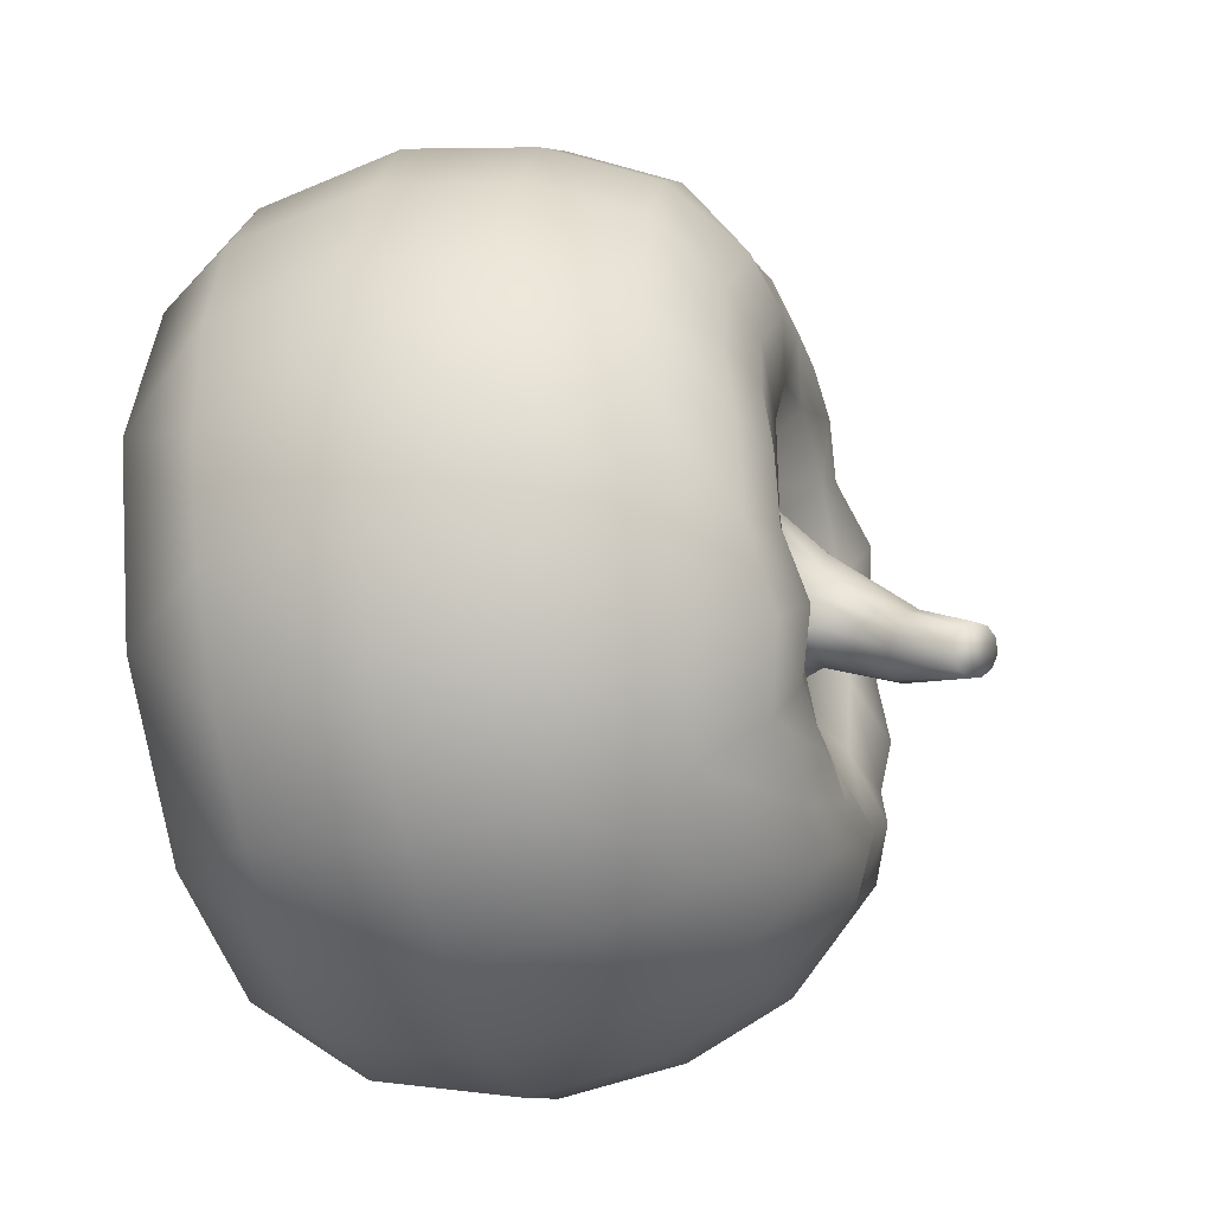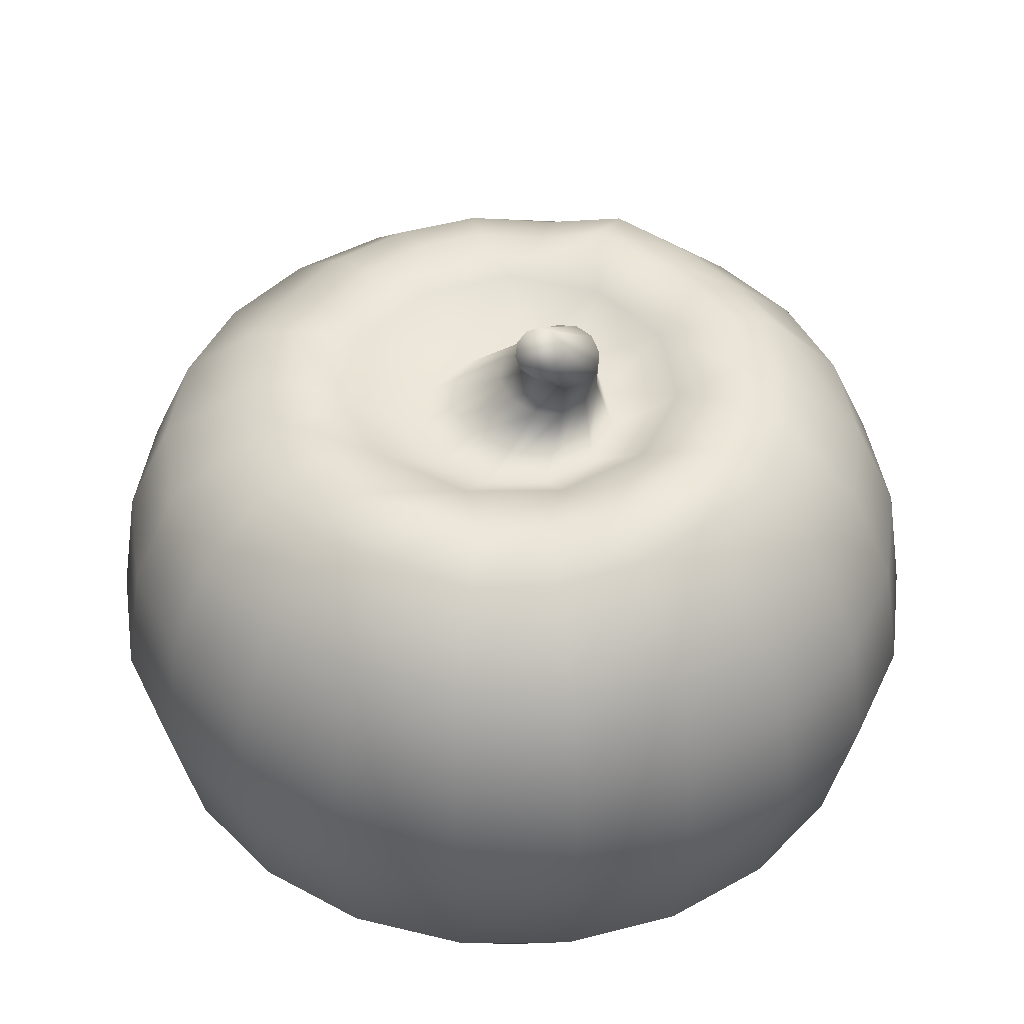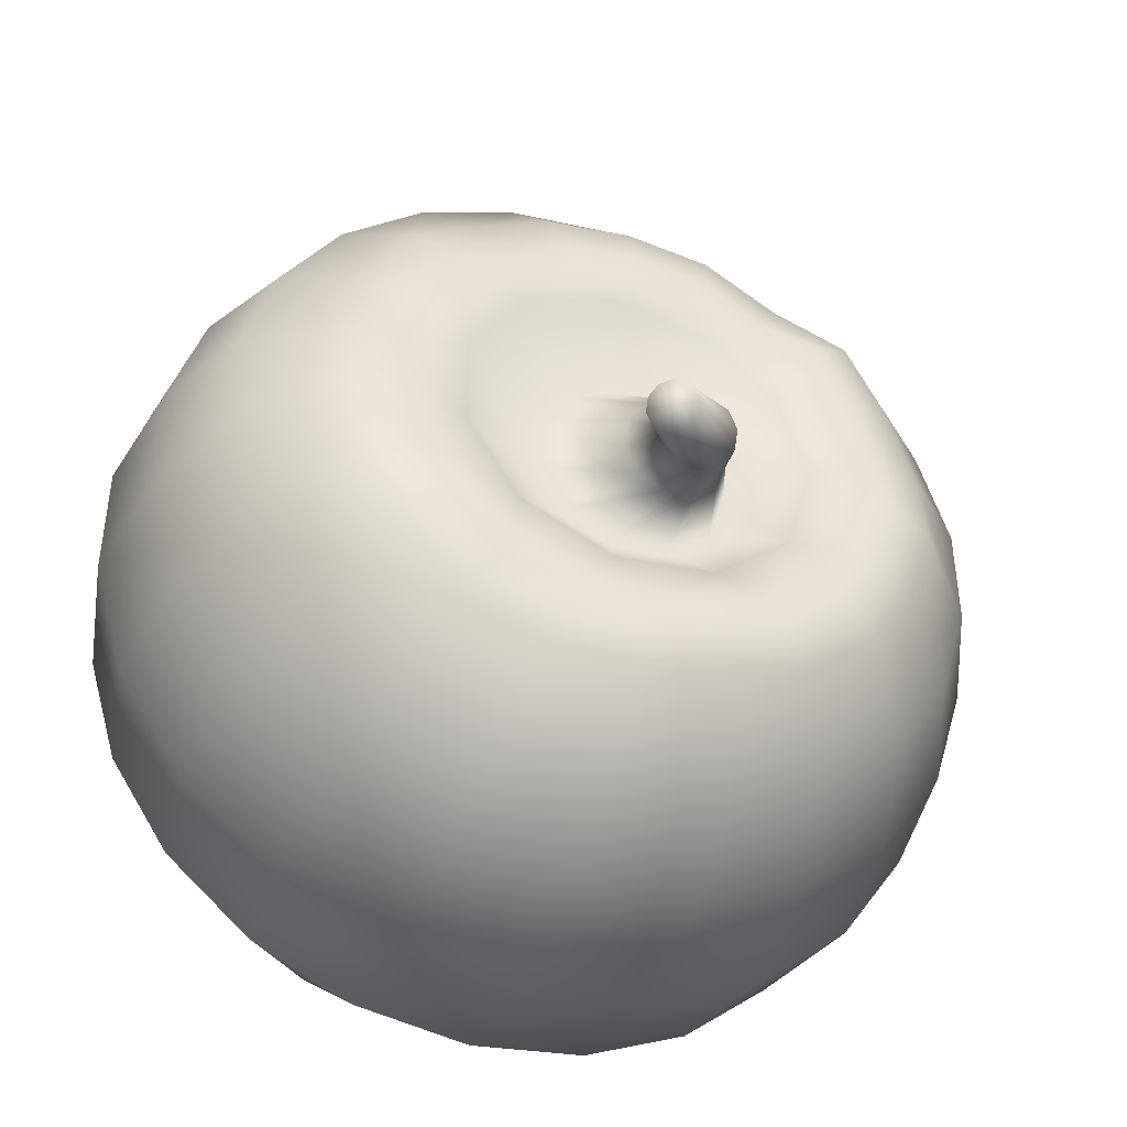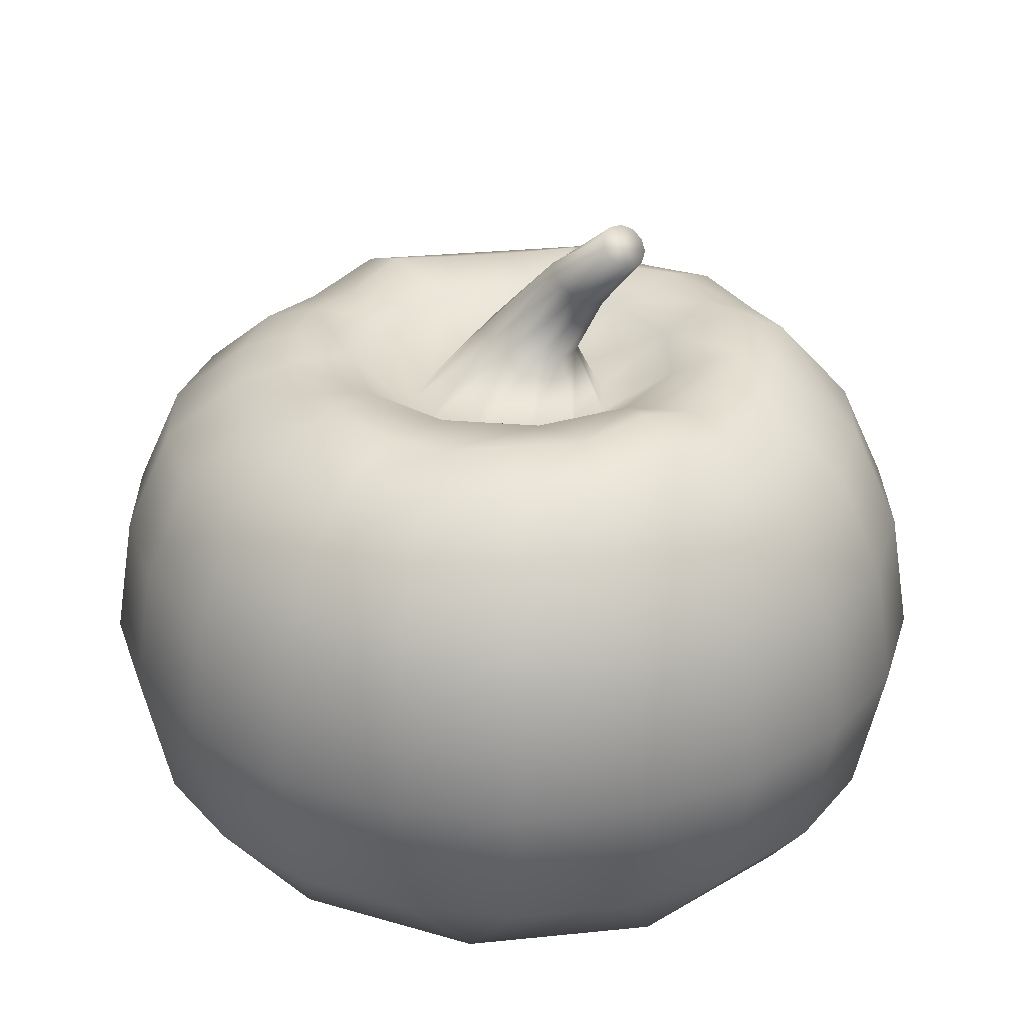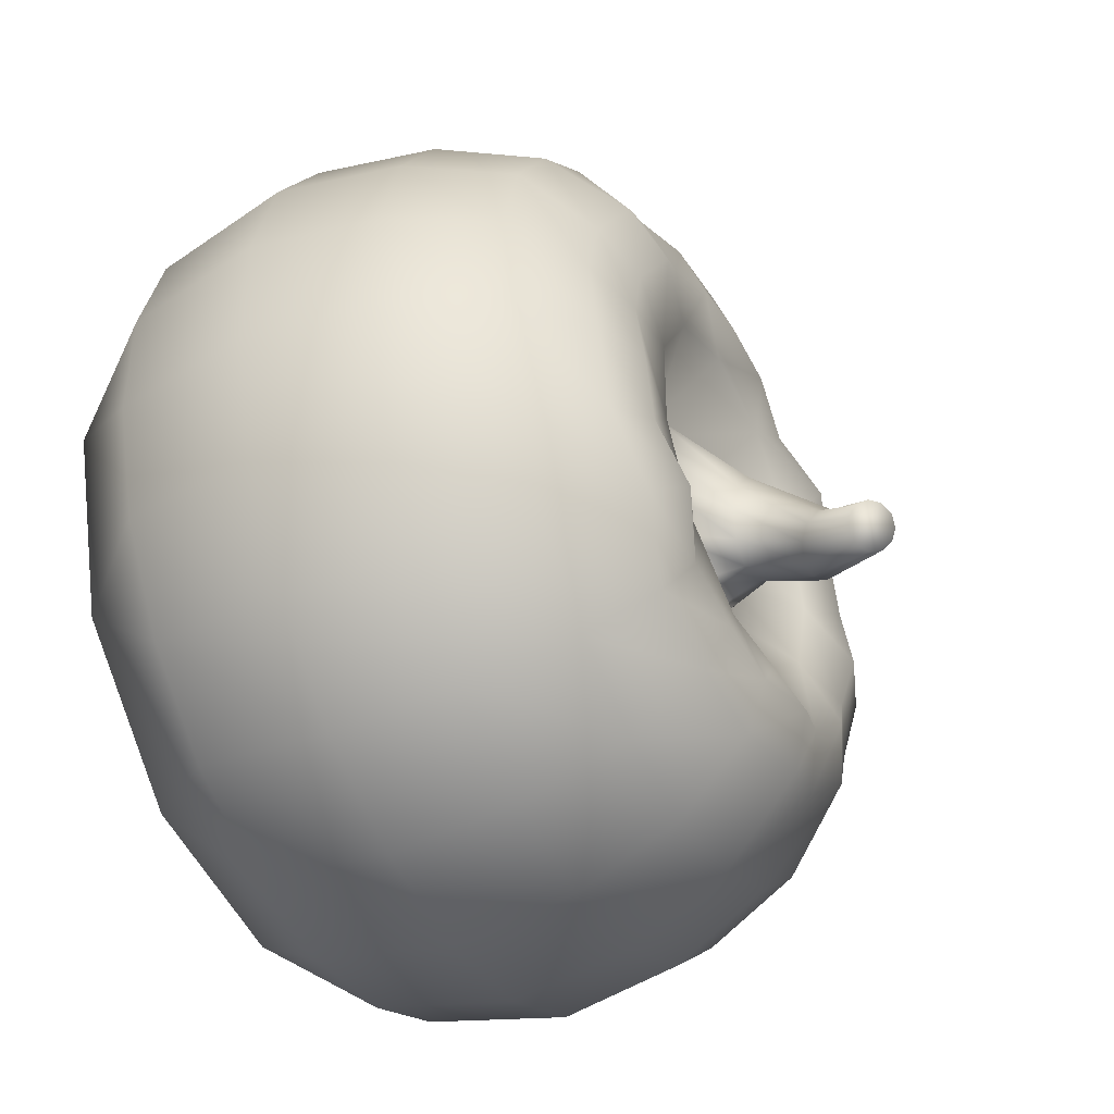
<metadata>
{"format":"obj","ext":"obj","renderer":"f3d","projection":"perspective","resolution":1024,"background":"white","views":[{"elev":-34.9,"azim":-76.0,"up":"+Y"},{"elev":44.0,"azim":-25.0,"up":"+Z"},{"elev":-44.0,"azim":-21.1,"up":"+Y"},{"elev":28.3,"azim":-82.5,"up":"+Z"},{"elev":-43.5,"azim":-64.4,"up":"+Y"}]}
</metadata>
<code>
g Pumpkin2_LOD0
v 0.004999 -0.005769 0.000643
v 0.003669 -0.004234 0.0003037
v 0.0007973 -0.005545 0.0003037
v 0.001086 -0.007555 0.000643
v 0.004964 -0.007725 0.002705
v -0.002327 -0.005096 0.0003037
v 0.002587 -0.00881 0.002705
v 0.005332 -0.008297 0.005866
v -0.003171 -0.006943 0.000643
v -0.004713 -0.003029 0.0003037
v 0.002779 -0.009464 0.005866
v 0.005098 -0.007932 0.008622
v -1.292e-09 -0.009182 0.002705
v 0.002656 -0.009047 0.008622
v 0.004527 -0.007043 0.01094
v -1.476e-09 -0.009863 0.005866
v 0.002359 -0.008033 0.01094
v 0.003615 -0.005625 0.01248
v -0.006421 -0.004127 0.000643
v -0.005602 -1.605e-09 0.0003037
v -0.002587 -0.00881 0.002705
v -1.359e-09 -0.009429 0.008622
v 0.001884 -0.006416 0.01278
v 0.002913 -0.004533 0.01294
v -0.004964 -0.007725 0.002705
v -0.002779 -0.009464 0.005866
v -1.097e-09 -0.008373 0.01094
v 0.001518 -0.00517 0.01324
v 0.001645 -0.003602 0.01254
v -0.002656 -0.009047 0.008622
v -0.005332 -0.008297 0.005866
v -7.044e-10 -0.006687 0.01248
v -4.075e-10 -0.005389 0.01294
v -0.002359 -0.008033 0.01094
v -0.00694 -0.006013 0.002705
v -0.005098 -0.007932 0.008622
v -0.001884 -0.006416 0.01238
v -0.0005635 -0.003919 0.01254
v 0.001138 -0.002063 0.01126
v -0.0001717 -0.002251 0.01126
v -0.007454 -0.006459 0.005866
v -0.008353 -0.003814 0.002705
v -0.004527 -0.007043 0.01094
v -0.001518 -0.00517 0.01284
v -0.002593 -0.002992 0.01254
v -0.001375 -0.001702 0.01126
v -0.007126 -0.006175 0.008622
v -0.003615 -0.005625 0.01222
v -0.002913 -0.004533 0.01268
v -0.006328 -0.005483 0.01094
v -0.008972 -0.004097 0.005866
v -0.005054 -0.004379 0.01265
v -0.008577 -0.003917 0.008622
v -0.004072 -0.003529 0.0131
v -0.007616 -0.003478 0.01094
v -0.006083 -0.002778 0.01228
v -0.004902 -0.002238 0.01273
v -0.003799 -0.001116 0.01254
v -0.00209 -0.0005889 0.01126
v -0.003799 0.001116 0.01254
v -0.00209 0.000734 0.01126
v -0.002593 0.002992 0.01254
v -0.001375 0.001847 0.01126
v -0.0005635 0.003919 0.01254
v -0.0001717 0.002397 0.01126
v 0.001645 0.003602 0.01254
v 0.001138 0.002208 0.01126
v 0.003331 0.002141 0.01254
v 0.002138 0.001342 0.01126
v 0.00396 -4.247e-09 0.01254
v 0.00251 7.255e-05 0.01126
v 0.003331 -0.002141 0.01254
v 0.002138 -0.001197 0.01126
v 0.001645 -0.003602 0.01254
v 0.001138 -0.002063 0.01126
v 0.002913 -0.004533 0.01294
v 0.004072 -0.003529 0.01316
v 0.003615 -0.005625 0.01248
v 0.004902 -0.002238 0.01294
v 0.005054 -0.004379 0.0127
v 0.004527 -0.007043 0.01094
v 0.006328 -0.005483 0.01094
v 0.005098 -0.007932 0.008622
v 0.006083 -0.002778 0.01248
v 0.005334 -0.0007669 0.01316
v 0.007126 -0.006175 0.008622
v 0.005332 -0.008297 0.005866
v 0.005334 0.0007669 0.01294
v 0.007616 -0.003478 0.01094
v 0.006619 -0.0009517 0.01271
v 0.007454 -0.006459 0.005866
v 0.004964 -0.007725 0.002705
v 0.008577 -0.003917 0.008622
v 0.008287 -0.001192 0.01094
v 0.006619 0.0009516 0.01248
v 0.004902 0.002238 0.01294
v 0.00694 -0.006013 0.002705
v 0.004999 -0.005769 0.000643
v 0.008972 -0.004097 0.005866
v 0.009333 -0.001342 0.008622
v 0.004072 0.003529 0.01316
v 0.008287 0.001192 0.01094
v 0.006083 0.002778 0.01248
v 0.008353 -0.003814 0.002705
v 0.009763 -0.001404 0.005866
v 0.009333 0.001342 0.008622
v 0.007616 0.003478 0.01094
v 0.005054 0.004379 0.01271
v 0.002913 0.004533 0.01264
v 0.007324 -0.00215 0.000643
v 0.003669 -0.004234 0.0003037
v 0.005375 -0.001578 0.0003037
v 0.009089 -0.001307 0.002705
v 0.009763 0.001404 0.005866
v 0.008577 0.003917 0.008622
v 0.001518 0.00517 0.01279
v 0.007324 0.00215 0.000643
v 0.005375 0.001578 0.0003037
v 0.009089 0.001307 0.002705
v 0.008972 0.004097 0.005866
v 0.006328 0.005483 0.01094
v 0.003615 0.005625 0.01219
v 0.007126 0.006175 0.008622
v 0.008353 0.003814 0.002705
v 0.004527 0.007043 0.01094
v 0.001884 0.006416 0.01233
v 0.007454 0.006459 0.005866
v 0.00694 0.006013 0.002705
v 0.005098 0.007932 0.008622
v 4.062e-10 0.005389 0.01275
v 0.002359 0.008033 0.01094
v 0.005332 0.008297 0.005866
v 0.004999 0.005769 0.000643
v 0.003669 0.004234 0.0003037
v -0.001518 0.00517 0.01269
v 3.053e-10 0.006687 0.01229
v 0.002656 0.009047 0.008622
v 0.004964 0.007725 0.002705
v 0.001086 0.007555 0.000643
v 0.0007973 0.005545 0.0003037
v 1.667e-10 0.008373 0.01094
v -0.001884 0.006416 0.01223
v 0.002779 0.009464 0.005866
v 0.002587 0.00881 0.002705
v 6.507e-11 0.009429 0.008622
v 1.316e-11 0.009863 0.005866
v -0.002359 0.008033 0.01094
v -0.002913 0.004533 0.01254
v -0.003615 0.005625 0.01208
v -0.004072 0.003529 0.01284
v -0.002656 0.009047 0.008622
v 9.455e-11 0.009182 0.002705
v -0.004527 0.007043 0.01094
v -0.005054 0.004379 0.01238
v -0.004902 0.002238 0.01252
v -0.002779 0.009464 0.005866
v -0.002587 0.00881 0.002705
v -0.005098 0.007932 0.008622
v -0.005334 0.0007669 0.01256
v -0.006328 0.005483 0.01094
v -0.006083 0.002778 0.01206
v -0.005332 0.008297 0.005866
v -0.003171 0.006943 0.000643
v -0.002327 0.005096 0.0003037
v -0.005334 -0.0007669 0.01275
v -0.007126 0.006175 0.008622
v -0.007616 0.003478 0.01094
v -0.006619 0.0009517 0.01211
v -0.006619 -0.0009517 0.01229
v -0.008287 0.001192 0.01094
v -0.008287 -0.001192 0.01094
v -0.008577 0.003917 0.008622
v -0.007454 0.006459 0.005866
v -0.009333 -0.001342 0.008622
v -0.009333 0.001342 0.008622
v -0.009763 -0.001404 0.005866
v -0.008972 0.004097 0.005866
v -0.009763 0.001404 0.005866
v -0.004964 0.007725 0.002705
v -0.00694 0.006013 0.002705
v -0.009089 -0.001307 0.002705
v -0.009089 0.001307 0.002705
v -0.008353 0.003814 0.002705
v -0.006421 0.004127 0.000643
v -0.004713 0.003029 0.0003037
v -0.007633 -1.338e-09 0.000643
v 9.212e-10 -2.33e-09 0.001955
v -0.004713 -0.003029 0.0003037
v -0.002327 0.005096 0.0003037
v -0.002327 -0.005096 0.0003037
v 0.0007973 0.005545 0.0003037
v 0.0007973 -0.005545 0.0003037
v 0.003669 0.004234 0.0003037
v 0.003669 -0.004234 0.0003037
v 0.005375 0.001578 0.0003037
v 0.005375 -0.001578 0.0003037
v -0.0001717 -0.002251 0.01126
v 0.001275 -0.001366 0.01243
v 0.001138 -0.002063 0.01126
v 0.0006234 -0.001457 0.01241
v -0.001375 -0.001702 0.01126
v 0.0007982 -0.002209 0.01388
v 2.48e-05 -0.00119 0.01247
v -0.00209 -0.0005889 0.01126
v 0.0003713 -0.002141 0.01385
v -0.0003771 -0.003174 0.01552
v -0.0006337 -0.003124 0.01535
v 3.398e-05 -0.001886 0.01395
v -0.0008795 -0.002942 0.01529
v -0.000331 -0.0006491 0.01258
v -0.00209 0.000734 0.01126
v -0.0001067 -0.001527 0.01414
v -0.001036 -0.002684 0.01537
v -0.000331 -6.016e-06 0.01272
v -0.001375 0.001847 0.01126
v -6.142e-06 -0.001177 0.01438
v -0.001055 -0.002433 0.01555
v 2.48e-05 0.0005349 0.01284
v -0.0001717 0.002397 0.01126
v 0.0003038 -0.0009472 0.01458
v -0.0009283 -0.002269 0.01578
v 0.0006234 0.0008021 0.0129
v 0.001138 0.002208 0.01126
v 0.0007248 -0.0009108 0.01468
v 0.001275 0.0007106 0.01288
v 0.002138 0.001342 0.01126
v 0.001772 0.0002895 0.01279
v 0.00251 7.255e-05 0.01126
v 0.001123 -0.001079 0.01464
v 0.001957 -0.0003275 0.01265
v 0.002138 -0.001197 0.01126
v -0.0006976 -0.002242 0.01599
v 0.001372 -0.001399 0.01449
v 0.001772 -0.0009445 0.01252
v 0.001138 -0.002063 0.01126
v 0.001275 -0.001366 0.01243
v -0.0004358 -0.002363 0.01611
v -0.000226 -0.002592 0.0161
v 0.001393 -0.001769 0.01426
v -0.0001348 -0.002858 0.01596
v 0.001179 -0.002071 0.01404
v 0.0007982 -0.002209 0.01388
v -0.0001911 -0.003074 0.01574
v -0.0003771 -0.003174 0.01552
v -0.0001348 -0.002858 0.01596
v -0.0004358 -0.002363 0.01611
v -0.000226 -0.002592 0.0161
v -0.0001911 -0.003074 0.01574
v -0.0003771 -0.003174 0.01552
v -0.001055 -0.002433 0.01555
v -0.0006337 -0.003124 0.01535
v -0.001036 -0.002684 0.01537
v -0.0008795 -0.002942 0.01529
g Pumpkin2_LOD0_0
f 3 2 1
f 4 3 1
f 4 1 5
f 6 3 4
f 7 4 5
f 7 5 8
f 9 6 4
f 10 6 9
f 11 7 8
f 8 12 11
f 13 4 7
f 9 4 13
f 13 7 11
f 12 14 11
f 12 15 14
f 16 13 11
f 11 14 16
f 15 17 14
f 15 18 17
f 19 10 9
f 20 10 19
f 21 9 13
f 21 13 16
f 14 22 16
f 14 17 22
f 18 23 17
f 18 24 23
f 25 9 21
f 19 9 25
f 26 21 16
f 16 22 26
f 25 21 26
f 17 27 22
f 17 23 27
f 24 28 23
f 24 29 28
f 22 30 26
f 22 27 30
f 31 25 26
f 26 30 31
f 23 32 27
f 23 28 32
f 28 29 33
f 28 33 32
f 27 34 30
f 27 32 34
f 35 25 31
f 35 19 25
f 30 36 31
f 30 34 36
f 32 37 34
f 32 33 37
f 29 38 33
f 29 39 38
f 39 40 38
f 41 35 31
f 31 36 41
f 42 19 35
f 42 35 41
f 34 43 36
f 34 37 43
f 33 44 37
f 33 38 44
f 38 40 45
f 40 46 45
f 36 47 41
f 36 43 47
f 37 48 43
f 37 44 48
f 44 38 49
f 38 45 49
f 44 49 48
f 43 48 50
f 43 50 47
f 41 47 51
f 51 42 41
f 48 49 52
f 48 52 50
f 47 50 53
f 47 53 51
f 49 45 54
f 49 54 52
f 50 52 55
f 50 55 53
f 52 54 56
f 52 56 55
f 54 45 57
f 54 57 56
f 45 58 57
f 45 46 58
f 46 59 58
f 58 59 60
f 59 61 60
f 60 61 62
f 61 63 62
f 62 63 64
f 63 65 64
f 64 65 66
f 65 67 66
f 66 67 68
f 67 69 68
f 68 69 70
f 69 71 70
f 70 71 72
f 71 73 72
f 72 73 74
f 73 75 74
f 72 74 76
f 77 72 76
f 77 76 78
f 79 72 77
f 70 72 79
f 80 77 78
f 79 77 80
f 80 78 81
f 82 80 81
f 82 81 83
f 84 79 80
f 84 80 82
f 85 70 79
f 85 79 84
f 86 82 83
f 86 83 87
f 88 70 85
f 68 70 88
f 89 84 82
f 89 82 86
f 90 85 84
f 88 85 90
f 90 84 89
f 91 86 87
f 87 92 91
f 93 89 86
f 93 86 91
f 94 90 89
f 94 89 93
f 95 88 90
f 95 90 94
f 96 68 88
f 96 88 95
f 92 97 91
f 92 98 97
f 99 93 91
f 91 97 99
f 100 94 93
f 100 93 99
f 101 68 96
f 66 68 101
f 102 95 94
f 102 94 100
f 103 96 95
f 101 96 103
f 103 95 102
f 97 98 104
f 97 104 99
f 105 100 99
f 99 104 105
f 106 102 100
f 106 100 105
f 107 103 102
f 107 102 106
f 108 101 103
f 108 103 107
f 109 66 101
f 109 101 108
f 98 110 104
f 98 111 110
f 111 112 110
f 104 113 105
f 104 110 113
f 114 106 105
f 105 113 114
f 115 107 106
f 115 106 114
f 116 66 109
f 64 66 116
f 110 112 117
f 112 118 117
f 113 110 119
f 113 119 114
f 110 117 119
f 114 119 120
f 120 115 114
f 121 107 115
f 121 108 107
f 122 109 108
f 122 108 121
f 116 109 122
f 123 121 115
f 123 115 120
f 119 124 120
f 119 117 124
f 125 122 121
f 125 121 123
f 126 116 122
f 126 122 125
f 120 124 127
f 127 123 120
f 124 117 128
f 124 128 127
f 129 125 123
f 129 123 127
f 130 116 126
f 130 64 116
f 131 126 125
f 131 125 129
f 132 129 127
f 127 128 132
f 117 133 128
f 117 118 133
f 118 134 133
f 135 64 130
f 62 64 135
f 136 130 126
f 136 126 131
f 135 130 136
f 137 131 129
f 137 129 132
f 128 138 132
f 128 133 138
f 133 134 139
f 134 140 139
f 141 136 131
f 141 131 137
f 142 135 136
f 142 136 141
f 132 138 143
f 143 137 132
f 138 133 144
f 133 139 144
f 138 144 143
f 145 141 137
f 145 137 143
f 143 144 146
f 146 145 143
f 147 141 145
f 147 142 141
f 148 135 142
f 148 62 135
f 149 148 142
f 149 142 147
f 150 62 148
f 150 148 149
f 60 62 150
f 151 147 145
f 151 145 146
f 144 152 146
f 144 139 152
f 153 149 147
f 153 147 151
f 154 150 149
f 154 149 153
f 155 60 150
f 155 150 154
f 146 152 156
f 156 151 146
f 152 139 157
f 152 157 156
f 158 153 151
f 158 151 156
f 159 60 155
f 58 60 159
f 160 154 153
f 160 153 158
f 161 155 154
f 159 155 161
f 161 154 160
f 162 158 156
f 156 157 162
f 139 163 157
f 139 140 163
f 140 164 163
f 165 58 159
f 57 58 165
f 166 160 158
f 166 158 162
f 167 161 160
f 167 160 166
f 168 159 161
f 165 159 168
f 168 161 167
f 57 165 169
f 169 165 168
f 56 57 169
f 170 168 167
f 169 168 170
f 56 169 171
f 171 169 170
f 55 56 171
f 172 167 166
f 170 167 172
f 173 166 162
f 172 166 173
f 55 171 174
f 53 55 174
f 171 170 175
f 175 170 172
f 174 171 175
f 53 174 176
f 51 53 176
f 175 172 177
f 177 172 173
f 174 175 178
f 176 174 178
f 178 175 177
f 162 179 173
f 157 179 162
f 157 163 179
f 179 180 173
f 173 180 177
f 179 163 180
f 176 181 51
f 181 42 51
f 178 182 176
f 182 181 176
f 177 183 178
f 180 183 177
f 183 182 178
f 163 184 180
f 180 184 183
f 183 184 182
f 163 164 184
f 164 185 184
f 181 186 42
f 182 186 181
f 184 186 182
f 184 185 186
f 186 19 42
f 186 20 19
f 185 20 186
f 185 187 20
f 20 187 188
f 189 187 185
f 188 187 190
f 191 187 189
f 190 187 192
f 193 187 191
f 192 187 194
f 195 187 193
f 194 187 196
f 196 187 195
f 199 198 197
f 198 200 197
f 197 200 201
f 198 202 200
f 200 203 201
f 201 203 204
f 202 205 200
f 200 205 203
f 202 206 205
f 206 207 205
f 205 207 208
f 205 208 203
f 207 209 208
f 203 210 204
f 203 208 210
f 204 210 211
f 208 209 212
f 208 212 210
f 209 213 212
f 210 214 211
f 210 212 214
f 211 214 215
f 212 213 216
f 212 216 214
f 213 217 216
f 214 218 215
f 214 216 218
f 215 218 219
f 216 217 220
f 216 220 218
f 217 221 220
f 218 222 219
f 218 220 222
f 219 222 223
f 220 224 222
f 220 221 224
f 222 225 223
f 222 224 225
f 223 225 226
f 225 227 226
f 226 227 228
f 224 229 225
f 225 229 227
f 227 230 228
f 228 230 231
f 221 232 224
f 224 232 229
f 229 233 227
f 227 233 230
f 230 234 231
f 231 234 235
f 234 236 235
f 232 237 229
f 229 237 233
f 237 238 233
f 233 239 230
f 233 238 239
f 230 239 234
f 238 240 239
f 234 241 236
f 239 241 234
f 239 240 241
f 241 242 236
f 240 243 241
f 241 243 242
f 243 244 242
f 246 232 245
f 246 245 247
f 232 248 245
f 248 232 221
f 249 248 221
f 221 250 249
f 250 251 249
f 250 252 251
f 252 253 251

</code>
